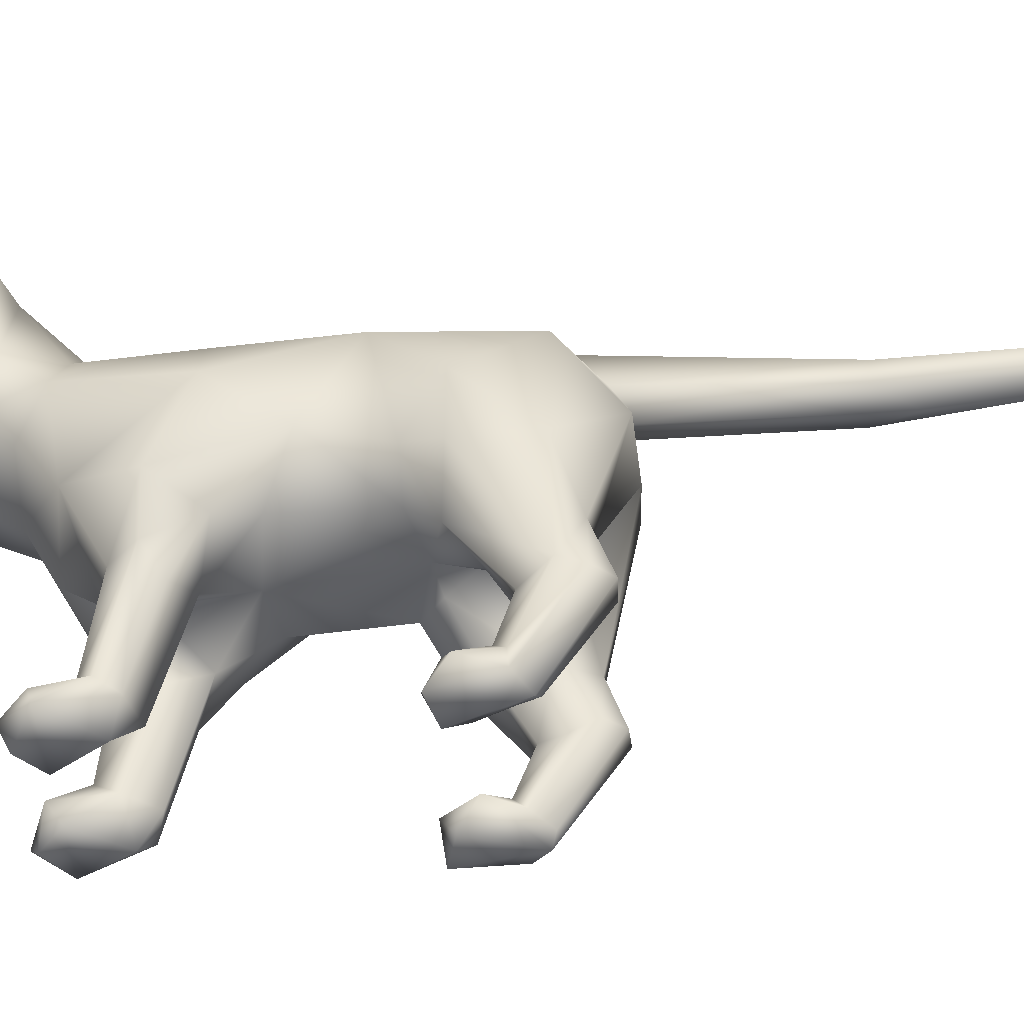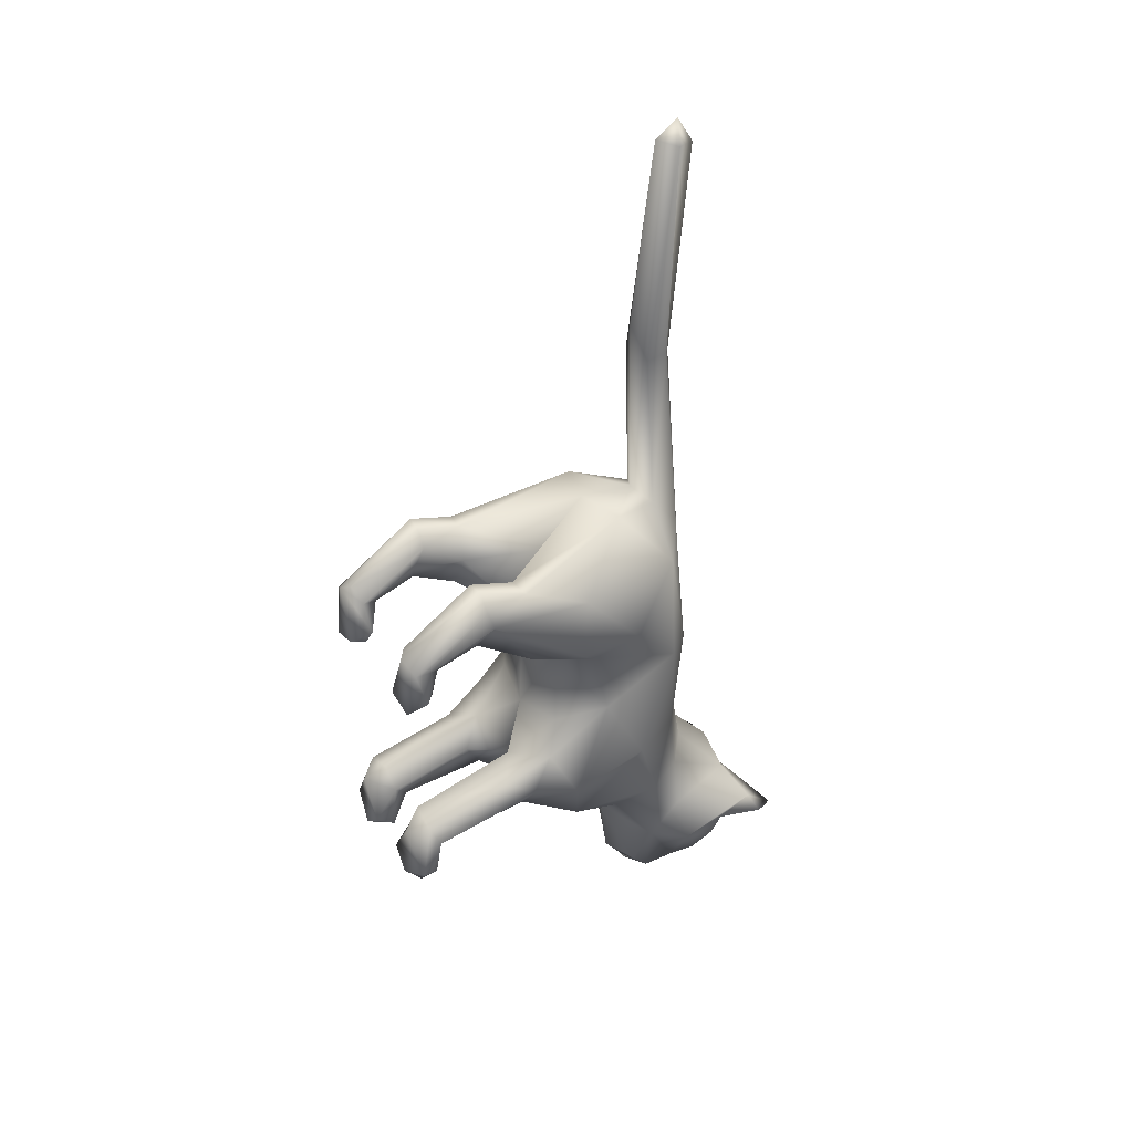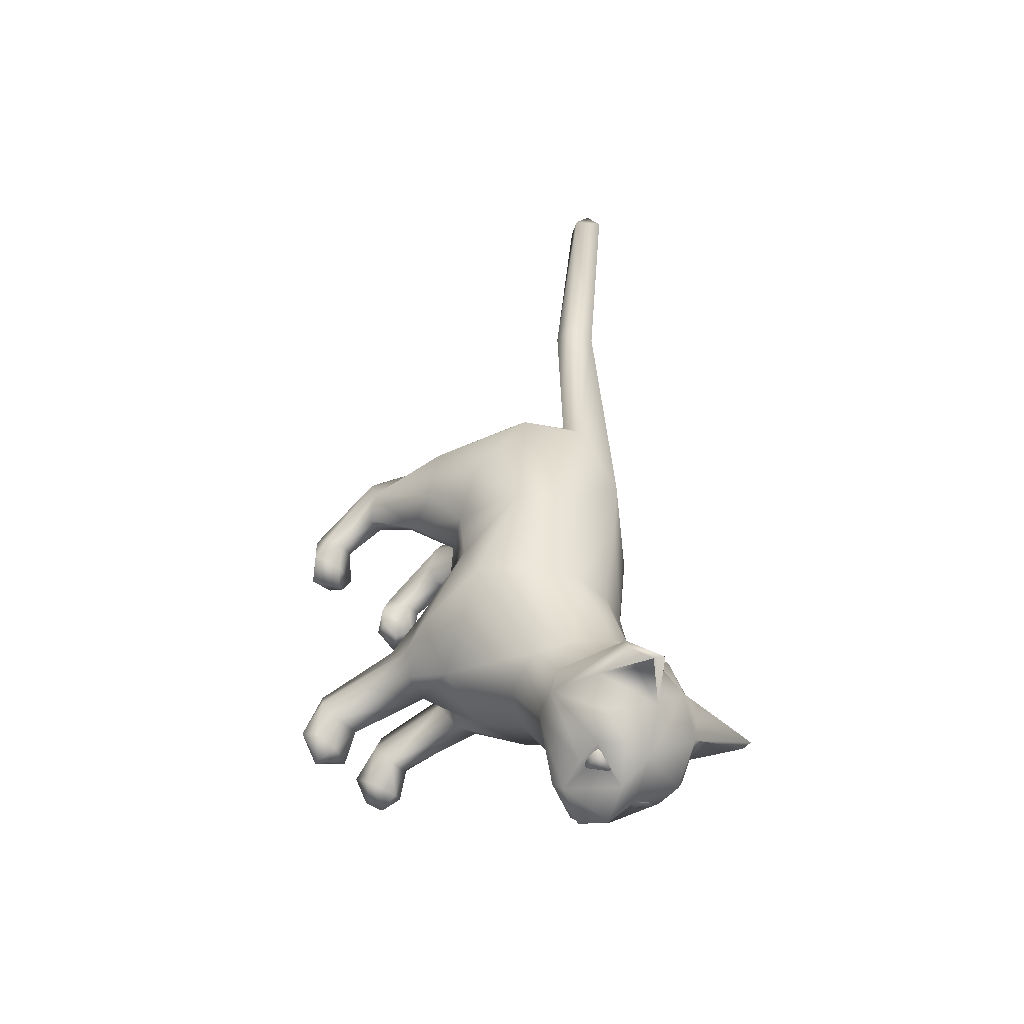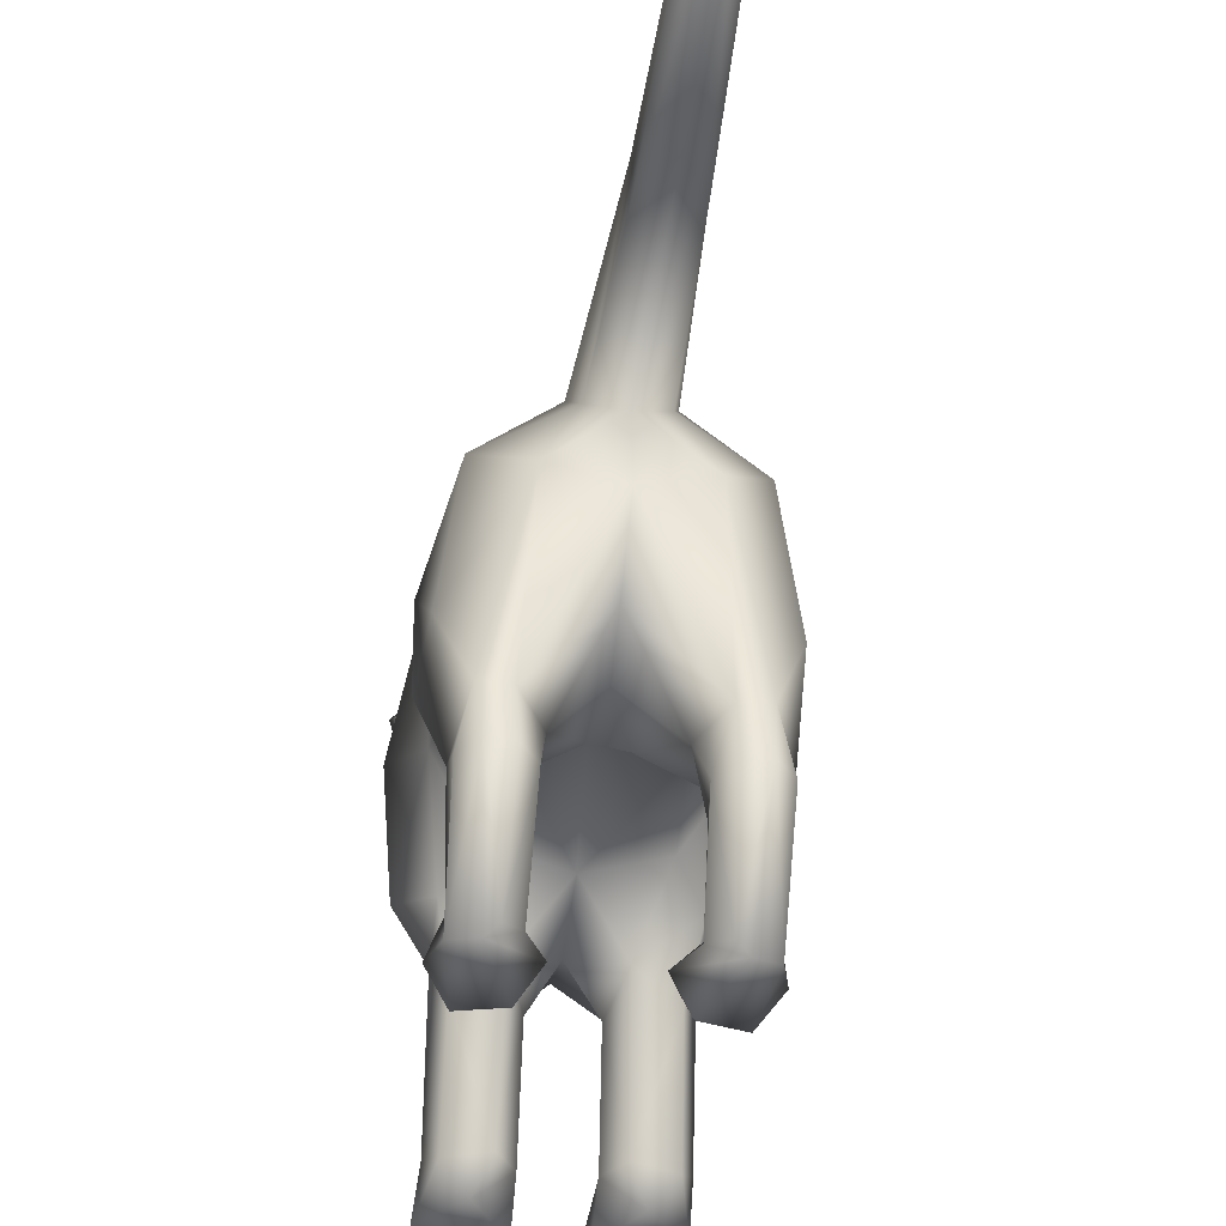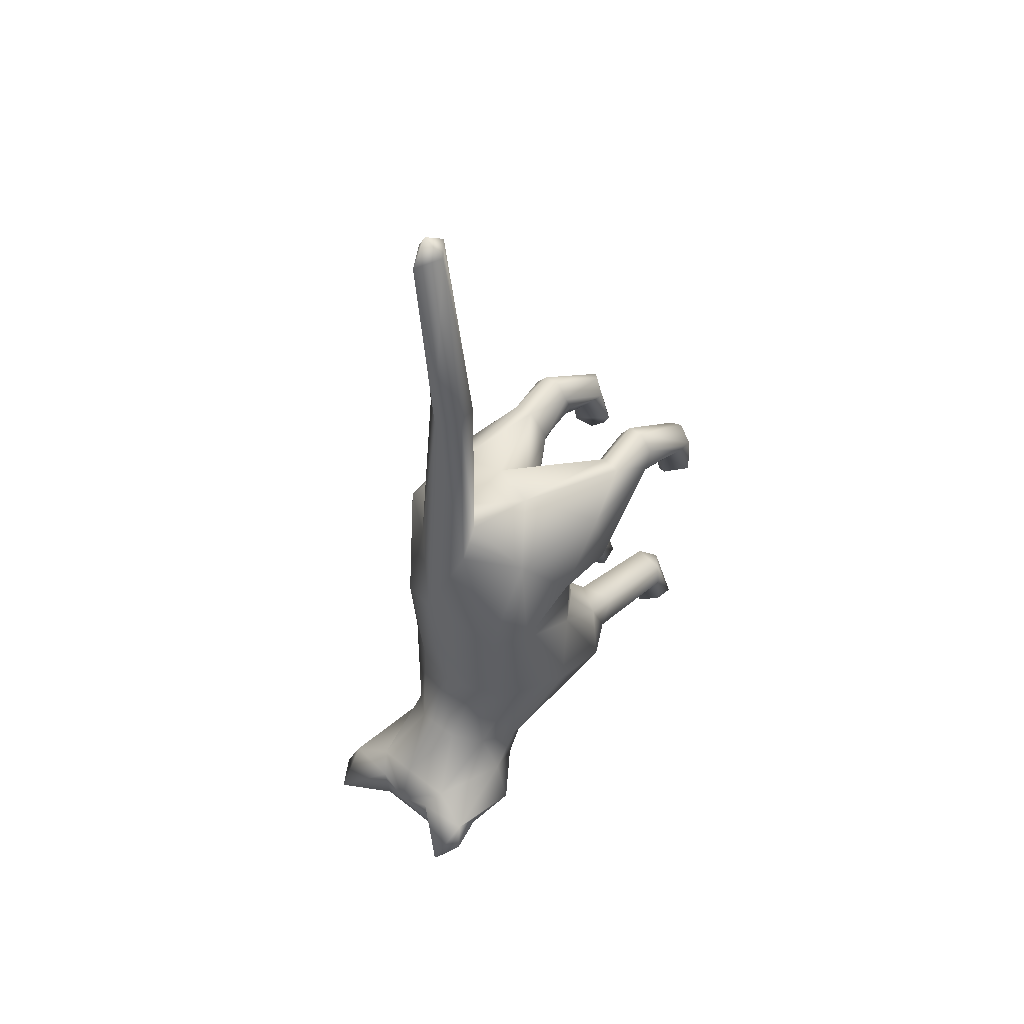
<metadata>
{"format":"obj","ext":"obj","renderer":"f3d","projection":"perspective","resolution":1024,"background":"white","views":[{"elev":-47.2,"azim":-85.3,"up":"+Y"},{"elev":36.6,"azim":58.8,"up":"+Z"},{"elev":-44.4,"azim":125.1,"up":"+Z"},{"elev":-39.4,"azim":-7.3,"up":"+Y"},{"elev":47.2,"azim":-138.0,"up":"+Z"}]}
</metadata>
<code>
o kitty_001
v -7e-06 0.1753 -0.06274
v -4e-06 0.1649 -0.03013
v 0 0.1718 0.01056
v 0 0.1748 0.04201
v 0 0.1639 0.1675
v 0 0.1447 0.09666
v 0 0.1169 0.1008
v -1e-06 0.08077 -0.01207
v -5e-06 0.087 -0.07298
v -0.003439 0.08479 0.03823
v 0 0.1 0.07605
v 0 0.08938 0.05643
v -7e-06 0.1139 -0.08683
v -3e-06 0.07558 -0.04449
v 0.04072 0.1075 0.001122
v 0.05073 0.1222 -0.02678
v 0.03783 0.1481 -0.02821
v 0.0305 0.1588 0.01831
v 0.04343 0.1444 0.0217
v 0.04886 0.1196 0.04643
v 0.01467 0.1621 0.0794
v 0.03945 0.1442 0.07623
v 0.01168 0.1504 0.09183
v 0.04621 0.09228 0.07569
v 0.04844 0.08898 0.04616
v 0.02554 0.08637 -0.008809
v 0.03537 0.07746 -0.02206
v 0.03237 0.1437 -0.07679
v 0.01113 0.1723 -0.06833
v 0.01886 0.1611 -0.02868
v 0.009993 0.1563 0.1729
v 0.02346 0.08722 0.032
v 0.03513 0.06799 0.0445
v 0.0263 0.06333 0.08656
v 0.02309 0.1236 0.09936
v 0.03633 0.06459 0.08577
v 0.0416 0.04496 0.07681
v 0.01752 0.06069 0.0724
v 0.007186 0.08074 0.0412
v 0.02489 0.05898 0.05574
v 0.03649 0.1012 0.03148
v 0.03492 0.09364 -0.06791
v 0.01397 0.06361 -0.05592
v 0.02833 0.06515 -0.05203
v 0.0163 0.06384 -0.02718
v 0.04648 0.08675 -0.04112
v 0.0355 0.06817 -0.04212
v 0.02396 0.1248 -0.08661
v 0.02464 0.1609 -0.07292
v 0.03562 0.03836 0.06559
v 0.0407 0.04163 0.08635
v 0.02708 0.004924 0.07212
v 0.03435 0.04163 0.0939
v 0.02561 0.0371 0.06693
v 0.02011 0.04102 0.08554
v 0.0209 0.03552 0.07497
v 0.03954 0.01203 0.06339
v 0.03487 0.01762 0.0592
v 0.03996 0.00407 0.06413
v 0.03144 0.001202 0.07049
v 0.02632 0.01686 0.05957
v 0.02092 0.007989 0.06456
v 0.03517 0.01481 -0.05041
v 0.03114 0.01111 -0.04252
v 0.01722 0.01149 -0.03838
v 0.01061 0.01307 -0.04996
v 0.01531 0.0211 -0.05927
v 0.02697 0.01935 -0.05704
v 0.01032 0.05479 -0.04133
v -7e-06 0.1304 -0.1107
v -0.005379 0.1722 -0.1511
v 0.03912 0.1829 -0.1121
v 0.04365 0.007738 0.049
v 0.02559 0.01026 0.03888
v -8e-06 0.2041 -0.1083
v 0.01849 0.006961 0.04395
v 0.01436 0.008623 0.05171
v -7e-06 0.1972 -0.08683
v 0.01611 0.1992 -0.1228
v 0.03748 0.2165 -0.1177
v 0.03956 0.2118 -0.1178
v 0.03254 0.0158 0.04472
v 0.04515 0.2041 -0.1124
v 0.01012 0.1899 -0.1434
v 0.02202 0.1942 -0.09289
v 0.02162 0.000144 0.04424
v 0.03304 0.1576 -0.09409
v 0.02965 0.1442 -0.1131
v 0.0414 0.1595 -0.1134
v 0.0328 0.1818 -0.128
v 0.02189 0.185 -0.1413
v 0.006601 0.1725 -0.1506
v 0.02725 0.1735 -0.1395
v -0.005142 0.1372 -0.1461
v 0.01788 0.1685 -0.1383
v 0.02355 0.1618 -0.1423
v 0.00053 0.145 -0.1557
v 0.01604 0.1417 -0.1419
v 0.03607 0.000384 0.04032
v 0.03149 0.1985 -0.1116
v 0.01806 0.1491 -0.1487
v -7e-06 0.1445 -0.1538
v 0.03438 0.01208 -0.06826
v 0.02442 0.01704 -0.07346
v 0.04106 0.199 -0.1024
v 0.009839 0.01086 -0.07117
v 0.01639 0.2017 -0.1019
v 0.02635 0.007041 -0.0779
v 0.03629 0.004363 -0.06591
v 0.02068 0.000828 -0.07401
v 0.01046 0.001669 -0.06507
v 0.02269 0.001648 -0.04625
v 6e-06 0.1608 -0.1604
v -0.04072 0.1075 0.001126
v -0.05074 0.1222 -0.02678
v -0.03784 0.1481 -0.02821
v -0.0305 0.1588 0.0183
v -0.04342 0.1444 0.02169
v -0.04886 0.1196 0.04643
v -0.01467 0.1621 0.0794
v -0.03945 0.1442 0.07623
v -0.01168 0.1504 0.09183
v -0.04621 0.09228 0.07569
v -0.04844 0.08898 0.04616
v -0.02554 0.08637 -0.008808
v -0.03537 0.07746 -0.02206
v -0.03238 0.1437 -0.07679
v -0.01115 0.1723 -0.06833
v -0.01886 0.1611 -0.02868
v -0.02346 0.08722 0.032
v -0.03513 0.06799 0.0445
v -0.0263 0.06333 0.08656
v -0.02309 0.1236 0.09936
v -0.03633 0.06459 0.08577
v -0.0416 0.04496 0.07681
v -0.01752 0.06069 0.0724
v -0.02489 0.05898 0.05574
v -0.03649 0.1012 0.03148
v -0.03493 0.09364 -0.06792
v -0.01397 0.06361 -0.05592
v -0.02834 0.06515 -0.05203
v -0.0163 0.06384 -0.02718
v -0.04649 0.08675 -0.04112
v -0.03551 0.06816 -0.04212
v -0.02398 0.1248 -0.08661
v -0.02465 0.1609 -0.07292
v -0.03562 0.03837 0.06559
v -0.0407 0.04163 0.08635
v -0.02708 0.004924 0.07212
v -0.02561 0.0371 0.06693
v -0.02011 0.04102 0.08554
v -0.0209 0.03552 0.07497
v -0.03954 0.01203 0.06339
v -0.03487 0.01762 0.0592
v -0.03996 0.00407 0.06413
v -0.03144 0.001202 0.07049
v -0.02632 0.01686 0.05957
v -0.02092 0.007988 0.06456
v -0.03517 0.01481 -0.05041
v -0.03114 0.01111 -0.04252
v -0.01722 0.01149 -0.03838
v -0.01061 0.01307 -0.04996
v -0.01531 0.0211 -0.05927
v -0.02697 0.01935 -0.05704
v -0.01032 0.05479 -0.04133
v -0.03088 0.05519 -0.03353
v -0.03901 0.1828 -0.1125
v -0.04364 0.007717 0.04905
v -0.02559 0.01026 0.03888
v -0.01849 0.006961 0.04395
v -0.01435 0.008623 0.05172
v -0.01601 0.1993 -0.1225
v -0.03749 0.2164 -0.1178
v -0.03962 0.2117 -0.1177
v -0.03277 0.01584 0.0449
v -0.04516 0.2042 -0.1124
v -0.01808 0.1873 -0.1428
v -0.02203 0.1942 -0.09289
v -0.02162 0.000144 0.04424
v -0.03305 0.1576 -0.09409
v -0.02604 0.1391 -0.1045
v -0.04141 0.1594 -0.1134
v -0.03282 0.1818 -0.1281
v -0.02732 0.1717 -0.1396
v -0.01609 0.1667 -0.1398
v -0.01976 0.1482 -0.1454
v -0.01764 0.1421 -0.1403
v -0.03618 0.000447 0.0403
v -0.03148 0.1985 -0.1116
v -0.03438 0.01208 -0.06826
v -0.02442 0.01704 -0.07346
v -0.04106 0.1989 -0.1024
v -0.009839 0.01086 -0.07117
v -0.01641 0.2017 -0.1019
v -0.02635 0.007041 -0.0779
v -0.03629 0.004363 -0.06591
v -0.02068 0.000828 -0.07401
v -0.01046 0.001669 -0.06507
v -0.02269 0.001648 -0.04625
v 0.01258 0.1655 -0.128
v 0.01304 0.1763 -0.1336
v 0.007946 0.1645 -0.1405
v 0.01412 0.1718 -0.1457
v 0.01635 0.159 -0.1337
v 0.02485 0.1644 -0.1334
v 0.02244 0.1739 -0.1335
v 0.0198 0.1618 -0.1432
v 0.02253 0.1712 -0.1432
v -0.02425 0.165 -0.1342
v -0.02196 0.174 -0.1343
v -0.01944 0.1625 -0.1434
v -0.02203 0.1715 -0.1435
v -0.01617 0.1599 -0.1344
v -0.008184 0.1651 -0.1409
v -0.0126 0.166 -0.1291
v -0.01302 0.1764 -0.1344
v -0.01404 0.172 -0.1458
v 0.002319 0.148 -0.1417
v 0.00301 0.1402 -0.1335
v -0.004644 0.1467 -0.134
v -0.007291 0.1394 -0.1384
v 0.009239 0.1436 -0.1288
v -0.009251 0.1436 -0.1288
v -0 0.165 0.2838
v 0 0.1535 0.276
v -0 0.1426 0.1872
v 0.009025 0.1465 0.1712
v 0.007286 0.1618 0.2738
v 0 0.1734 0.271
v -0.009993 0.1563 0.1729
v -0.009025 0.1465 0.1712
v -0.007286 0.1618 0.2738
v 0.03088 0.05519 -0.03353
v 0.02574 0.04101 0.09338
v -0.02574 0.04101 0.09338
v -0.03435 0.04163 0.0939
f 19 17 18
f 46 16 15
f 18 22 19
f 22 23 35
f 20 24 25
f 32 15 41
f 17 28 49
f 18 30 4
f 21 18 4
f 30 2 3
f 21 4 5
f 8 32 10
f 34 35 7
f 22 35 24
f 36 24 35
f 24 37 25
f 39 32 33
f 31 23 21
f 16 42 28
f 8 14 45
f 33 32 41
f 29 2 30
f 44 46 47
f 9 43 14
f 43 42 44
f 13 48 42
f 48 28 42
f 30 49 29
f 26 8 45
f 15 26 27
f 34 11 38
f 38 39 40
f 39 12 10
f 32 39 10
f 21 23 22
f 55 52 234
f 34 55 234
f 40 50 54
f 34 53 36
f 37 50 33
f 38 54 56
f 38 56 55
f 36 51 37
f 62 60 52
f 27 26 45
f 47 68 44
f 69 67 66
f 47 64 63
f 43 68 67
f 69 65 45
f 233 65 64
f 69 45 14
f 43 69 14
f 27 45 233
f 106 111 66
f 60 77 86
f 81 100 79
f 111 109 112
f 72 89 90
f 89 87 88
f 49 87 85
f 70 98 88
f 85 29 49
f 75 107 79
f 103 68 63
f 101 113 92
f 109 103 63
f 108 109 110
f 95 101 92
f 63 64 109
f 106 67 104
f 88 28 48
f 108 104 103
f 95 92 93
f 68 103 104
f 109 111 110
f 77 76 86
f 74 99 86
f 73 59 99
f 79 100 72
f 100 81 72
f 68 104 67
f 83 81 80
f 77 60 62
f 76 82 74
f 65 112 64
f 101 95 96
f 59 73 57
f 60 99 59
f 97 218 220
f 83 72 81
f 75 85 107
f 73 58 57
f 72 105 89
f 105 80 107
f 70 94 98
f 101 96 88
f 99 60 86
f 79 84 75
f 93 91 90
f 105 87 89
f 79 90 91
f 108 110 106
f 77 62 61
f 82 61 58
f 76 77 82
f 86 76 74
f 72 83 105
f 101 88 98
f 93 96 95
f 66 111 112
f 97 113 101
f 70 48 13
f 85 87 105
f 84 79 91
f 94 102 98
f 93 89 96
f 105 83 80
f 116 118 117
f 138 118 114
f 117 121 120
f 119 123 121
f 130 114 125
f 116 127 115
f 4 3 129
f 6 35 23
f 130 8 10
f 133 132 7
f 7 35 6
f 133 121 123
f 124 131 135
f 138 124 119
f 130 10 131
f 230 5 120
f 139 115 127
f 8 142 14
f 131 138 130
f 128 2 1
f 141 143 139
f 144 166 126
f 9 14 140
f 139 140 141
f 127 145 139
f 146 129 128
f 125 142 8
f 114 126 125
f 11 132 136
f 10 136 137
f 120 121 122
f 236 132 134
f 147 135 131
f 149 151 235
f 137 147 131
f 132 151 136
f 136 150 137
f 148 134 135
f 156 158 149
f 125 126 142
f 164 144 141
f 165 163 140
f 144 160 166
f 140 164 141
f 161 165 142
f 166 161 142
f 142 165 14
f 182 187 181
f 193 162 198
f 178 194 192
f 162 193 163
f 156 179 171
f 98 102 221
f 174 172 189
f 167 183 182
f 182 181 180
f 146 180 127
f 70 187 94
f 128 178 146
f 196 159 190
f 196 195 197
f 185 71 186
f 159 196 160
f 193 191 163
f 127 181 145
f 195 190 191
f 185 184 71
f 164 191 190
f 196 197 198
f 171 179 170
f 195 191 193
f 169 179 188
f 168 188 155
f 172 167 189
f 189 167 174
f 191 164 163
f 174 176 173
f 171 158 156
f 170 169 175
f 161 160 199
f 155 153 168
f 156 155 188
f 98 218 97
f 167 176 174
f 178 75 194
f 168 154 175
f 197 193 198
f 167 182 192
f 192 194 173
f 102 94 187
f 187 186 97
f 188 179 156
f 172 84 177
f 184 177 71
f 192 182 180
f 183 172 177
f 195 193 197
f 175 157 171
f 170 179 169
f 175 169 188
f 167 192 176
f 162 199 198
f 70 145 181
f 178 192 180
f 182 184 186
f 192 173 176
f 133 6 122
f 133 7 6
f 204 200 202
f 204 202 207
f 200 206 201
f 204 207 205
f 205 207 208
f 201 208 203
f 205 208 206
f 215 209 213
f 215 210 209
f 217 211 212
f 216 212 210
f 214 216 215
f 217 214 211
f 214 217 216
f 122 121 133
f 218 98 222
f 219 222 98
f 219 223 220
f 222 219 220
f 187 220 223
f 219 98 221
f 102 187 221
f 227 6 23
f 228 227 31
f 225 227 228
f 224 225 228
f 31 5 228
f 224 228 229
f 231 6 226
f 231 225 232
f 224 232 225
f 5 230 232
f 224 229 232
f 152 157 150
f 154 135 147
f 156 149 236
f 150 154 147
f 149 158 151
f 153 148 135
f 155 236 148
f 56 61 62
f 37 58 50
f 52 60 53
f 54 58 61
f 51 57 37
f 53 59 51
f 151 158 152
f 177 84 71
f 71 84 92
f 19 16 17
f 16 19 15
f 41 15 19
f 18 21 22
f 22 20 19
f 20 22 24
f 32 26 15
f 46 15 27
f 17 16 28
f 18 17 30
f 4 30 3
f 8 26 32
f 25 33 41
f 34 36 35
f 25 37 33
f 40 39 33
f 36 37 24
f 38 11 12
f 41 20 25
f 20 41 19
f 31 21 5
f 16 46 42
f 27 47 46
f 29 1 2
f 44 42 46
f 9 13 42
f 43 9 42
f 30 17 49
f 34 7 11
f 38 12 39
f 234 52 53
f 34 38 55
f 40 33 50
f 34 234 53
f 38 40 54
f 36 53 51
f 47 63 68
f 69 43 67
f 47 233 64
f 43 44 68
f 69 66 65
f 233 45 65
f 47 27 233
f 112 109 64
f 85 105 107
f 66 67 106
f 73 99 82
f 49 28 87
f 71 92 113
f 108 103 109
f 84 91 92
f 96 89 88
f 88 87 28
f 80 81 79
f 108 106 104
f 29 78 1
f 75 78 85
f 73 82 58
f 110 111 106
f 65 66 112
f 101 98 97
f 93 92 91
f 79 72 90
f 82 77 61
f 82 99 74
f 70 88 48
f 29 85 78
f 93 90 89
f 107 80 79
f 116 115 118
f 114 118 115
f 143 114 115
f 117 118 121
f 118 119 121
f 119 124 123
f 130 138 114
f 126 114 143
f 116 146 127
f 129 116 117
f 117 4 129
f 120 4 117
f 129 3 2
f 120 5 4
f 130 125 8
f 138 131 124
f 133 134 132
f 134 133 123
f 131 10 137
f 123 124 135
f 123 135 134
f 12 11 136
f 118 138 119
f 230 120 122
f 139 143 115
f 143 144 126
f 128 129 2
f 141 144 143
f 139 13 9
f 139 9 140
f 13 139 145
f 146 116 129
f 11 7 132
f 10 12 136
f 236 149 235
f 236 235 132
f 137 150 147
f 132 235 151
f 136 152 150
f 136 151 152
f 148 236 134
f 164 159 144
f 165 162 163
f 144 159 160
f 140 163 164
f 161 162 165
f 166 160 161
f 140 14 165
f 126 166 142
f 160 196 199
f 198 199 196
f 175 188 168
f 146 178 180
f 75 172 194
f 190 159 164
f 186 71 113
f 70 181 187
f 196 190 195
f 187 182 186
f 127 180 181
f 172 174 173
f 1 78 128
f 178 78 75
f 168 153 154
f 184 185 186
f 199 162 161
f 172 75 84
f 184 183 177
f 183 167 172
f 171 157 158
f 175 154 157
f 170 175 171
f 97 186 113
f 70 13 145
f 78 178 128
f 182 183 184
f 172 173 194
f 202 200 201
f 203 207 202
f 202 201 203
f 200 204 205
f 200 205 206
f 203 208 207
f 201 206 208
f 215 216 210
f 213 209 211
f 209 212 211
f 216 217 212
f 209 210 212
f 213 214 215
f 213 211 214
f 187 97 220
f 221 187 223
f 218 222 220
f 221 223 219
f 227 23 31
f 227 226 6
f 225 226 227
f 228 5 229
f 231 122 6
f 230 122 231
f 232 230 231
f 231 226 225
f 229 5 232
f 152 158 157
f 154 153 135
f 150 157 154
f 153 155 148
f 155 156 236
f 56 54 61
f 37 57 58
f 54 50 58
f 52 55 62
f 51 59 57
f 53 60 59
f 55 56 62

</code>
